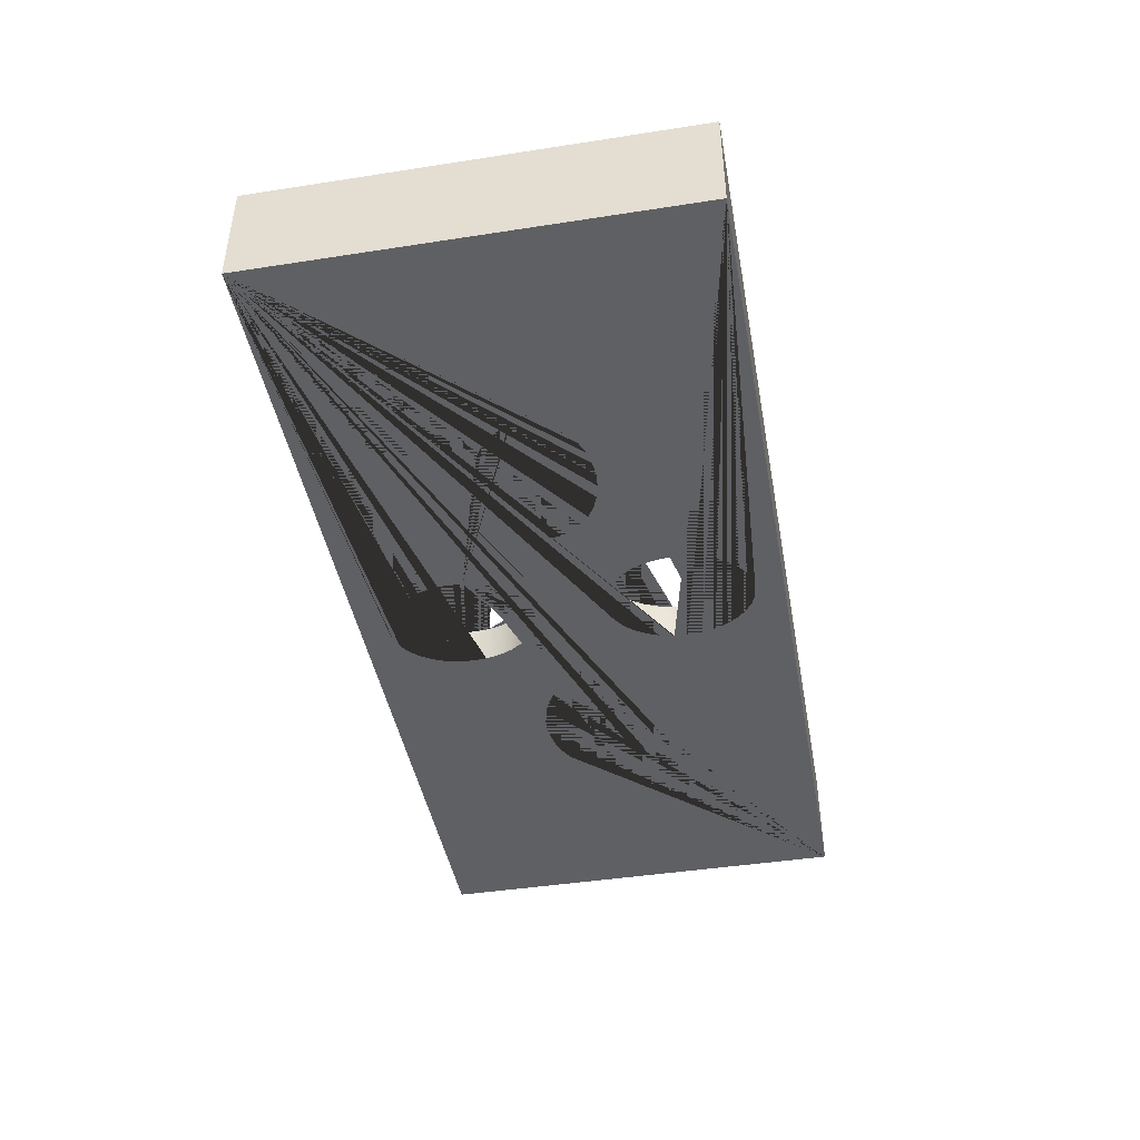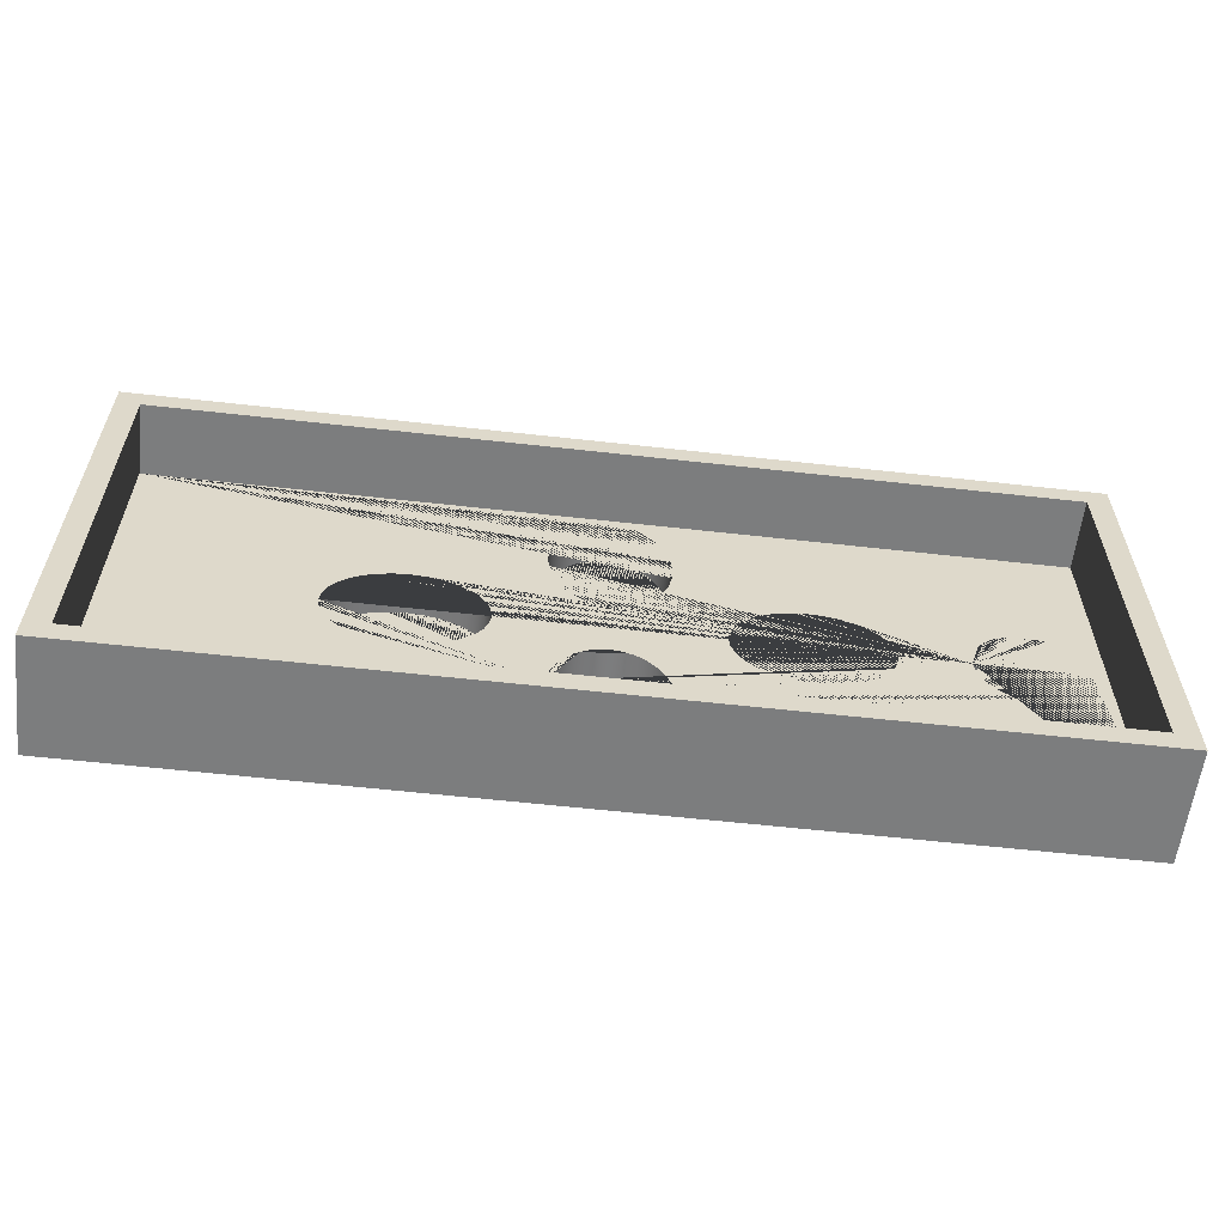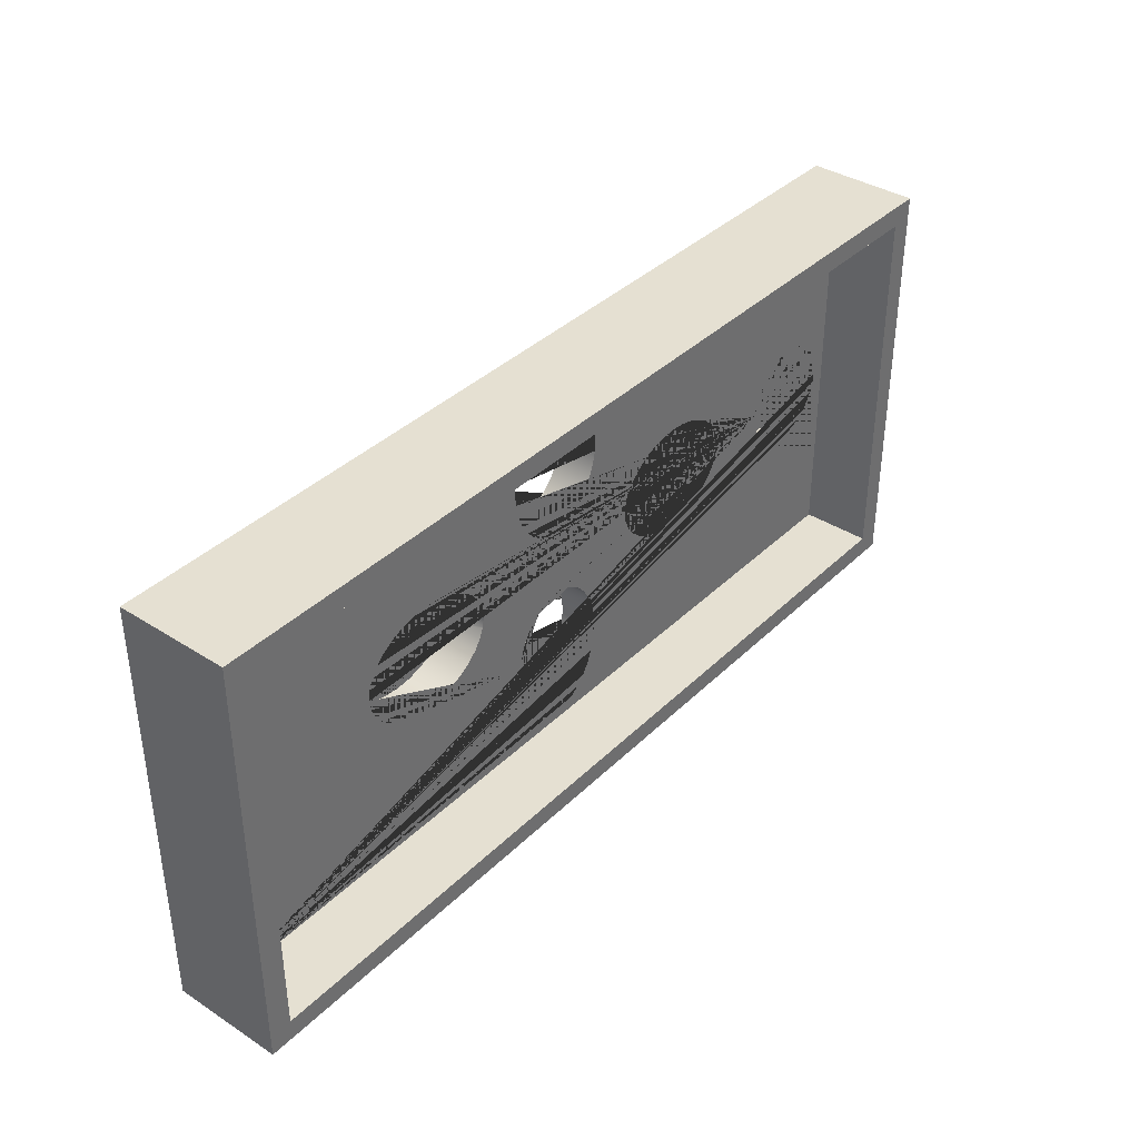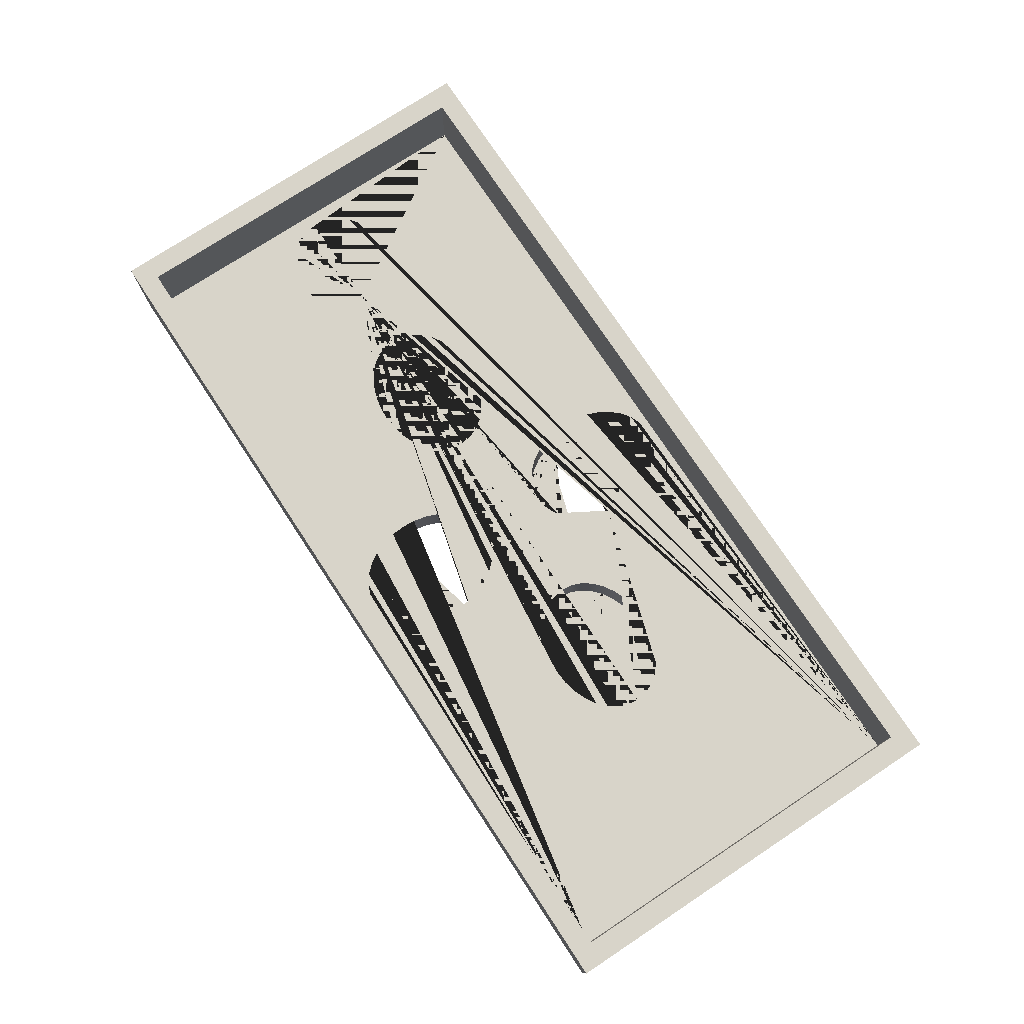
<metadata>
{"format":"obj","ext":"obj","renderer":"f3d","projection":"perspective","resolution":1024,"background":"white","views":[{"elev":-43.9,"azim":-79.7,"up":"+Y"},{"elev":-59.0,"azim":173.4,"up":"+Z"},{"elev":37.6,"azim":129.3,"up":"+Z"},{"elev":75.6,"azim":56.6,"up":"+Y"}]}
</metadata>
<code>
o Cube
v -1.046 -0.1208 -0.15
v -1.017 -0.1208 -0.1471
v -0.9886 -0.1208 -0.1386
v -0.9627 -0.1208 -0.1247
v -0.9399 -0.1208 -0.1061
v -0.9213 -0.1208 -0.08334
v -0.9074 -0.1208 -0.0574
v -0.8989 -0.1208 -0.02926
v -0.896 -0.1208 -0
v -0.8989 -0.1208 0.02926
v -0.9074 -0.1208 0.0574
v -0.9213 -0.1208 0.08334
v -0.9399 -0.1208 0.1061
v -0.9627 -0.1208 0.1247
v -0.9886 -0.1208 0.1386
v -1.017 -0.1208 0.1471
v -1.046 -0.1208 0.15
v -1.075 -0.1208 0.1471
v -1.103 -0.1208 0.1386
v -1.129 -0.1208 0.1247
v -1.152 -0.1208 0.1061
v -1.171 -0.1208 0.08334
v -1.185 -0.1208 0.0574
v -1.193 -0.1208 0.02926
v -1.196 -0.1208 -0
v -1.193 -0.1208 -0.02926
v -1.185 -0.1208 -0.0574
v -1.171 -0.1208 -0.08334
v -1.152 -0.1208 -0.1061
v -1.129 -0.1208 -0.1247
v -1.103 -0.1208 -0.1386
v -1.075 -0.1208 -0.1471
v 1.235 0.156 -0.54
v 1.3 -0.156 -0.6
v 1.235 0.156 0.54
v 1.3 -0.156 0.6
v -1.235 0.156 -0.54
v -1.3 -0.156 -0.6
v -1.235 0.156 0.54
v -1.3 -0.156 0.6
v 1.3 0.156 0.6
v -1.3 0.156 0.6
v 1.3 0.156 -0.6
v -1.3 0.156 -0.6
v 1.235 -0.044 0.54
v -1.235 -0.044 0.54
v 1.235 -0.044 -0.54
v -1.235 -0.044 -0.54
v -1.185 -0.044 -0.0574
v -1.171 -0.044 -0.08334
v -0.9886 -0.044 -0.1386
v -1.017 -0.044 -0.1471
v -1.193 -0.044 -0.02926
v -0.9399 -0.044 -0.1061
v -0.9627 -0.044 0.1247
v -0.9886 -0.044 0.1386
v -0.9213 -0.044 -0.08334
v -1.017 -0.044 0.1471
v -1.103 -0.044 0.1386
v -1.196 -0.044 -0
v -1.103 -0.044 -0.1386
v -1.129 -0.044 0.1247
v -0.8989 -0.044 0.02926
v -0.9399 -0.044 0.1061
v -0.9074 -0.044 0.0574
v -0.896 -0.044 -0
v -1.152 -0.044 -0.1061
v -1.129 -0.044 -0.1247
v -1.046 -0.044 0.15
v -1.046 -0.044 -0.15
v -0.8989 -0.044 -0.02926
v -0.9627 -0.044 -0.1247
v -0.9074 -0.044 -0.0574
v -1.185 -0.044 0.0574
v -1.171 -0.044 0.08334
v -1.193 -0.044 0.02926
v -1.152 -0.044 0.1061
v -1.075 -0.044 0.1471
v -0.9213 -0.044 0.08334
v -1.075 -0.044 -0.1471
v 0 -0.044 -0.54
v 0 -0.044 0.54
v 0 -0.044 -0.27
v 0 -0.044 0
v 0 -0.044 0.27
v -1.235 -0.044 0
v 1.235 -0.044 0
v -0.8821 -0.044 0
v -0.5293 -0.044 0
v -0.1764 -0.044 0
v 0.1764 -0.044 0
v 0.5293 -0.044 0
v 0.8821 -0.044 0
v -0.294 -0.044 -0.03121
v -0.294 -0.156 -0.03121
v -0.29 -0.156 -0
v -0.29 -0.044 -0
v -0.294 -0.044 0.03121
v -0.294 -0.156 0.03121
v -0.306 -0.044 0.06123
v -0.306 -0.156 0.06123
v -0.306 -0.156 -0.06123
v -0.306 -0.044 -0.06123
v -0.3254 -0.156 0.08889
v -0.3254 -0.044 0.08889
v -0.3254 -0.044 -0.08889
v -0.3254 -0.156 -0.08889
v -0.3515 -0.044 -0.1131
v -0.3515 -0.156 -0.1131
v -0.3515 -0.156 0.1131
v -0.3515 -0.044 0.1131
v -0.3833 -0.044 0.133
v -0.3833 -0.156 0.133
v -0.3833 -0.156 -0.133
v -0.3833 -0.044 -0.133
v -0.3798 -0.044 -0.1308
v -0.4196 -0.044 0.1478
v -0.4196 -0.156 0.1478
v -0.459 -0.044 -0.1569
v -0.459 -0.156 -0.1569
v -0.4196 -0.044 -0.1478
v -0.4196 -0.156 -0.1478
v -0.706 -0.156 -0.03121
v -0.706 -0.044 -0.03121
v -0.541 -0.156 0.1569
v -0.541 -0.044 0.1569
v -0.5804 -0.044 0.1478
v -0.5804 -0.156 0.1478
v -0.694 -0.156 -0.06123
v -0.694 -0.044 -0.06123
v -0.6985 -0.044 -0.05006
v -0.459 -0.044 0.1569
v -0.459 -0.156 0.1569
v -0.6485 -0.156 0.1131
v -0.6485 -0.044 0.1131
v -0.5 -0.044 -0.16
v -0.5 -0.156 -0.16
v -0.6167 -0.156 0.133
v -0.6167 -0.044 0.133
v -0.541 -0.044 -0.1569
v -0.541 -0.156 -0.1569
v -0.6485 -0.156 -0.1131
v -0.6485 -0.044 -0.1131
v -0.5804 -0.156 -0.1478
v -0.5804 -0.044 -0.1478
v -0.6746 -0.156 -0.08889
v -0.6746 -0.044 -0.08889
v -0.694 -0.044 0.06123
v -0.694 -0.156 0.06123
v -0.71 -0.156 -0
v -0.71 -0.044 -0
v -0.6746 -0.044 0.08889
v -0.6746 -0.156 0.08889
v -0.706 -0.156 0.03121
v -0.706 -0.044 0.03121
v -0.7066 -0.156 -0.02639
v -0.6167 -0.156 -0.133
v -0.6167 -0.044 -0.133
v -0.5 -0.156 0.16
v -0.5 -0.044 0.16
v -0.03121 -0.156 -0.516
v -0.03121 -0.044 -0.516
v -0 -0.156 -0.52
v -0 -0.044 -0.52
v 0.03121 -0.156 -0.516
v 0.03121 -0.044 -0.516
v 0.06123 -0.156 -0.504
v 0.06123 -0.044 -0.504
v -0.06123 -0.156 -0.504
v -0.06123 -0.044 -0.504
v -0.08889 -0.156 -0.4846
v -0.08889 -0.044 -0.4846
v 0.08889 -0.156 -0.4846
v 0.08889 -0.044 -0.4846
v -0.1131 -0.156 -0.4585
v -0.1131 -0.044 -0.4585
v 0.1131 -0.156 -0.4585
v 0.1131 -0.044 -0.4585
v -0.133 -0.044 -0.4267
v -0.133 -0.156 -0.4267
v 0.133 -0.156 -0.4267
v 0.133 -0.044 -0.4267
v 0.1478 -0.156 -0.3904
v 0.1478 -0.044 -0.3904
v -0.1569 -0.044 -0.351
v -0.1569 -0.156 -0.351
v -0.1478 -0.044 -0.3904
v -0.1478 -0.156 -0.3904
v -0.03121 -0.156 -0.104
v -0.03121 -0.044 -0.104
v 0.1569 -0.156 -0.269
v 0.1564 -0.044 -0.2667
v 0.1569 -0.044 -0.269
v 0.1478 -0.044 -0.2296
v 0.1478 -0.156 -0.2296
v -0.06123 -0.044 -0.116
v -0.06123 -0.156 -0.116
v 0.1569 -0.156 -0.351
v 0.1569 -0.044 -0.351
v 0.1131 -0.044 -0.1615
v 0.1131 -0.156 -0.1615
v -0.16 -0.156 -0.31
v -0.16 -0.044 -0.31
v 0.133 -0.044 -0.1933
v 0.133 -0.156 -0.1933
v -0.1572 -0.156 -0.2721
v -0.1569 -0.044 -0.269
v -0.1569 -0.156 -0.269
v 0.1572 -0.156 -0.2721
v -0.1131 -0.156 -0.1615
v -0.1131 -0.044 -0.1615
v -0.1478 -0.156 -0.2296
v -0.1478 -0.044 -0.2296
v -0.08889 -0.044 -0.1354
v -0.08889 -0.156 -0.1354
v 0.06123 -0.156 -0.116
v 0.06123 -0.044 -0.116
v -0 -0.156 -0.1
v -0 -0.044 -0.1
v 0.08889 -0.044 -0.1354
v 0.08889 -0.156 -0.1354
v 0.07373 -0.156 -0.1248
v 0.03121 -0.156 -0.104
v 0.03121 -0.044 -0.104
v 0.07373 -0.044 -0.1248
v -0.133 -0.156 -0.1933
v -0.133 -0.044 -0.1933
v 0.16 -0.156 -0.31
v 0.16 -0.044 -0.31
v -0.03121 -0.156 0.104
v -0.03121 -0.044 0.104
v -0 -0.156 0.1
v -0 -0.044 0.1
v 0.03121 -0.156 0.104
v 0.03121 -0.044 0.104
v 0.06123 -0.156 0.116
v 0.06123 -0.044 0.116
v -0.06123 -0.044 0.116
v -0.06123 -0.156 0.116
v 0.08889 -0.044 0.1354
v 0.08889 -0.156 0.1354
v -0.08889 -0.044 0.1354
v -0.08889 -0.156 0.1354
v -0.1131 -0.156 0.1615
v -0.1131 -0.044 0.1615
v 0.1131 -0.156 0.1615
v 0.1131 -0.044 0.1615
v -0.133 -0.156 0.1933
v -0.133 -0.044 0.1933
v 0.133 -0.044 0.1933
v 0.133 -0.156 0.1933
v 0.1478 -0.044 0.2296
v 0.1478 -0.156 0.2296
v -0.1569 -0.044 0.269
v -0.1569 -0.156 0.269
v -0.1478 -0.044 0.2296
v -0.1478 -0.156 0.2296
v -0.03121 -0.156 0.516
v -0.03121 -0.044 0.516
v 0.1569 -0.156 0.351
v 0.1569 -0.044 0.351
v 0.1478 -0.156 0.3904
v 0.1478 -0.044 0.3904
v -0.06123 -0.156 0.504
v -0.06123 -0.044 0.504
v 0.1569 -0.156 0.269
v 0.1569 -0.044 0.269
v 0.1131 -0.156 0.4585
v 0.1131 -0.044 0.4585
v -0.16 -0.044 0.31
v -0.16 -0.156 0.31
v 0.133 -0.156 0.4267
v 0.133 -0.044 0.4267
v -0.1569 -0.044 0.351
v -0.1569 -0.156 0.351
v -0.1131 -0.156 0.4585
v -0.1131 -0.044 0.4585
v -0.1478 -0.044 0.3904
v -0.1478 -0.156 0.3904
v -0.08889 -0.156 0.4846
v -0.08889 -0.044 0.4846
v 0.06123 -0.156 0.504
v 0.06123 -0.044 0.504
v -0 -0.156 0.52
v -0 -0.044 0.52
v 0.08889 -0.156 0.4846
v 0.08889 -0.044 0.4846
v 0.03121 -0.156 0.516
v 0.03121 -0.044 0.516
v -0.133 -0.044 0.4267
v -0.133 -0.156 0.4267
v 0.1572 -0.156 0.2721
v 0.1571 -0.044 0.2718
v 0.16 -0.156 0.31
v 0.16 -0.044 0.31
v -0.1571 -0.044 0.2718
v -0.1572 -0.156 0.2721
v 0.706 -0.156 -0.03121
v 0.706 -0.044 -0.03121
v 0.71 -0.156 -0
v 0.71 -0.044 -0
v 0.7066 -0.156 0.02639
v 0.706 -0.156 0.03121
v 0.706 -0.044 0.03121
v 0.694 -0.156 0.06123
v 0.694 -0.044 0.06123
v 0.694 -0.156 -0.06123
v 0.694 -0.044 -0.06123
v 0.6746 -0.156 -0.08889
v 0.6746 -0.044 -0.08889
v 0.6746 -0.156 0.08889
v 0.6746 -0.044 0.08889
v 0.6485 -0.156 -0.1131
v 0.6485 -0.044 -0.1131
v 0.6485 -0.156 0.1131
v 0.6485 -0.044 0.1131
v 0.6167 -0.156 0.133
v 0.6167 -0.044 0.133
v 0.6167 -0.156 -0.133
v 0.6167 -0.044 -0.133
v 0.5804 -0.156 0.1478
v 0.5804 -0.044 0.1478
v 0.541 -0.156 -0.1569
v 0.541 -0.044 -0.1569
v 0.5804 -0.156 -0.1478
v 0.5804 -0.044 -0.1478
v 0.294 -0.156 -0.03121
v 0.294 -0.044 -0.03121
v 0.459 -0.156 0.1569
v 0.459 -0.044 0.1569
v 0.4196 -0.156 0.1478
v 0.4196 -0.044 0.1478
v 0.2953 -0.156 -0.0343
v 0.2953 -0.044 -0.0343
v 0.306 -0.044 -0.06123
v 0.306 -0.156 -0.06123
v 0.541 -0.156 0.1569
v 0.541 -0.044 0.1569
v 0.3515 -0.156 0.1131
v 0.3515 -0.044 0.1131
v 0.5 -0.156 -0.16
v 0.5 -0.044 -0.16
v 0.3833 -0.044 0.133
v 0.3833 -0.156 0.133
v 0.459 -0.156 -0.1569
v 0.459 -0.044 -0.1569
v 0.3515 -0.156 -0.1131
v 0.3515 -0.044 -0.1131
v 0.4196 -0.156 -0.1478
v 0.4196 -0.044 -0.1478
v 0.3254 -0.156 -0.08889
v 0.3254 -0.044 -0.08889
v 0.306 -0.156 0.06123
v 0.306 -0.044 0.06123
v 0.29 -0.044 -0
v 0.29 -0.156 -0
v 0.3254 -0.156 0.08889
v 0.3254 -0.044 0.08889
v 0.294 -0.044 0.03121
v 0.294 -0.156 0.03121
v 0.3833 -0.044 -0.133
v 0.3833 -0.156 -0.133
v 0.5 -0.156 0.16
v 0.5 -0.044 0.16
f 1 2 52 70
f 2 3 51 52
f 3 4 72 51
f 4 5 54 72
f 5 6 57 54
f 6 7 73 57
f 7 8 71 73
f 8 9 66 71
f 9 10 63 66
f 10 11 65 63
f 11 12 79 65
f 12 13 64 79
f 13 14 55 64
f 14 15 56 55
f 15 16 58 56
f 16 17 69 58
f 17 18 78 69
f 18 19 59 78
f 19 20 62 59
f 20 21 77 62
f 21 22 75 77
f 22 23 74 75
f 23 24 76 74
f 24 25 60 76
f 25 26 53 60
f 26 27 49 53
f 27 28 50 49
f 28 29 67 50
f 29 30 68 67
f 30 31 61 68
f 31 32 80 61
f 32 1 70 80
f 1 32 31 30 29 28 27 26 25 24 23 22 21 20 19 18 17 16 15 14 13 12 11 10 9 8 7 6 5 4 3 2
f 37 39 46 86 48
f 36 41 42 40
f 40 42 44 38
f 38 34 209 228 198 183 181 177 173 167 165 163 161 169 171 175 180 188 186 202 206
f 34 43 41 36
f 38 44 43 34
f 35 39 42 41
f 33 35 41 43
f 39 37 44 42
f 37 33 43 44
f 47 81 48 60 53 49 50 67 68 61 80 70 52 51 72 54 57 73 71 66 131 130 147 143 158 145 140 136 119 121 115 116 227 213 207 203 185 187 179 176 172 170 162 164 166 168 174 178 182 184 199 229 193 192
f 39 35 45 82 46
f 33 37 48 81 47
f 35 33 47 87 45
f 66 63 65 79 64 55 56 58 69 78 59 62 77 75 74 76 60 48 86 46 296 254 256 249 245 242 238 231 233 235 237 240 247 250 252 267 293 45 87 301 304 306 312 316 318 322 338 364 330 332 343 340 358 354 359 355 328 334 225 217 224 219 190 196 214 211 227 116 108 106 103 94 97 98 100 105 111 112 117 132 160 126 127 139 135 152 148 155 151 124 131
f 40 297 271 275 279 291 276 280 264 258 284 288 282 286 268 272 262 260 294 292 36
f 45 293 295 261 263 273 269 287 283 289 285 259 265 281 277 290 278 274 270 296 46 82
f 36 302 300 298 307 309 313 319 325 323 341 345 349 362 347 351 336 333 222 221 201 205 195 191 209 34
f 38 156 150 154 149 153 134 138 128 125 159 133 118 113 110 104 101 99 96 356 360 353 357 339 344 331 329 363 337 321 317 315 311 305 303 302 36 292 266 253 251 246 241 236 234 232 230 239 243 244 248 257 255 297 40
f 99 98 97 96
f 110 111 105 104
f 104 105 100 101
f 123 124 151 150 156
f 95 94 103 102
f 96 97 94 95
f 107 106 108 109
f 137 136 140 141
f 125 126 160 159
f 146 147 130 129
f 159 160 132 133
f 141 140 145 144
f 109 108 116 115 114
f 138 139 127 128
f 114 115 121 122
f 113 112 111 110
f 157 158 143 142
f 129 130 131 124 123
f 118 117 112 113
f 134 135 139 138
f 149 148 152 153
f 120 119 136 137
f 102 103 106 107
f 150 151 155 154
f 101 100 98 99
f 128 127 126 125
f 144 145 158 157
f 154 155 148 149
f 122 121 119 120
f 133 132 117 118
f 142 143 147 146
f 153 152 135 134
f 165 166 164 163
f 177 178 174 173
f 173 174 168 167
f 189 190 219 218
f 161 162 170 169
f 163 164 162 161
f 171 172 176 175
f 202 203 207 208 206
f 191 193 229 228 209
f 215 214 196 197
f 228 229 199 198
f 208 207 213 212
f 175 176 179 180
f 205 204 194 195
f 180 179 187 188
f 181 182 178 177
f 226 227 211 210
f 197 196 190 189
f 206 208 212 226 210 215 197 189 218 223 216 222 333 327 356 96 95 102 107 109 114 122 120 137 141 144 157 142 146 129 123 156 38
f 183 184 182 181
f 201 200 204 205
f 216 217 225 220 221 222
f 186 185 203 202
f 169 170 172 171
f 218 219 224 223
f 167 168 166 165
f 192 194 204 200 220 225 334 335 352 348 361 350 346 342 324 326 320 314 310 308 299 301 87 47
f 195 194 192 193 191
f 212 213 227 226
f 223 224 217 216
f 188 187 185 186
f 198 199 184 183
f 210 211 214 215
f 221 220 200 201
f 234 235 233 232
f 246 247 240 241
f 241 240 237 236
f 258 259 285 284
f 230 231 238 239
f 232 233 231 230
f 243 242 245 244
f 271 270 274 275
f 260 261 295 294
f 280 281 265 264
f 294 295 293 267 266 292
f 275 274 278 279
f 244 245 249 248
f 272 273 263 262
f 248 249 256 257
f 251 250 247 246
f 291 290 277 276
f 264 265 259 258
f 253 252 250 251
f 268 269 273 272
f 282 283 287 286
f 255 254 296 270 271 297
f 239 238 242 243
f 284 285 289 288
f 236 237 235 234
f 262 263 261 260
f 279 278 290 291
f 288 289 283 282
f 257 256 254 255
f 266 267 252 253
f 276 277 281 280
f 286 287 269 268
f 303 304 301 300 302
f 315 316 312 311
f 311 312 306 305
f 327 328 355 356
f 298 299 308 307
f 300 301 299 298
f 309 310 314 313
f 341 342 346 345
f 329 330 364 363
f 351 352 335 336
f 363 364 338 337
f 345 346 350 349
f 313 314 320 319
f 344 343 332 331
f 319 320 326 325
f 317 318 316 315
f 362 361 348 347
f 336 335 334 328 327 333
f 321 322 318 317
f 339 340 343 344
f 353 354 358 357
f 323 324 342 341
f 307 308 310 309
f 356 355 359 360
f 305 306 304 303
f 331 332 330 329
f 349 350 361 362
f 360 359 354 353
f 325 326 324 323
f 337 338 322 321
f 347 348 352 351
f 357 358 340 339
l 85 82
l 81 83
l 83 84
l 84 85
l 93 87
l 86 88
l 88 89
l 89 90
l 90 91
l 91 92
l 92 93

</code>
